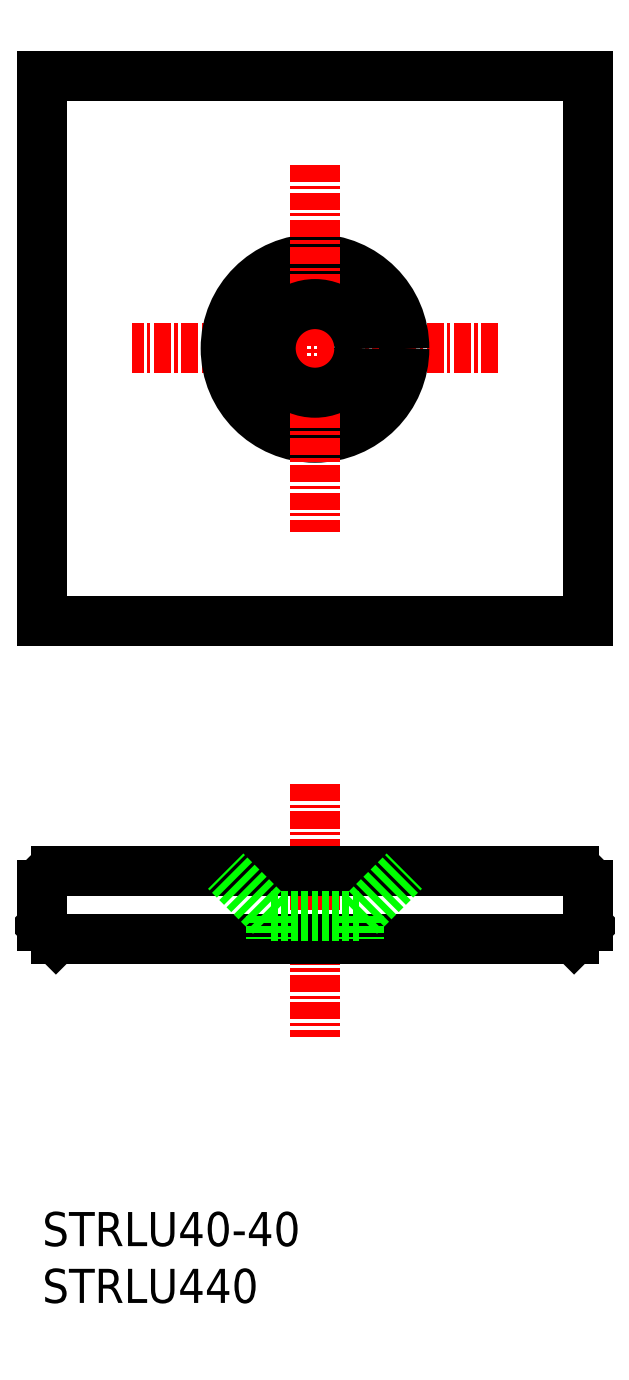
<metadata>
{"format":"dxf","ext":"dxf","renderer":"ezdxf+matplotlib","layout":"modelspace","background":"white","min_lineweight":24,"dpi":150}
</metadata>
<code>
0
SECTION
2
ENTITIES
0
LINE
8
0
10
50
20
100
30
0
11
10
21
100
31
0
0
LINE
8
0
10
50
20
100
30
0
11
10
21
100
31
0
0
LINE
8
0
10
50
20
60
30
0
11
10
21
60
31
0
0
LINE
8
0
10
50
20
60
30
0
11
10
21
60
31
0
0
LINE
8
0
10
10
20
100
30
0
11
10
21
60
31
0
0
LINE
8
0
10
50
20
100
30
0
11
50
21
60
31
0
0
LINE
8
CENTER
10
30
20
48.04
30
0
11
30
21
29.51
31
0
0
TEXT
8
0
10
10
20
10
30
0
40
2.5
1
STRLU440
0
TEXT
8
0
10
10
20
14.17
30
0
40
2.5
1
STRLU40-40
0
LINE
8
0
10
11
20
41.67
30
0
11
49
21
41.67
31
0
0
LINE
8
0
10
11
20
36.67
30
0
11
49
21
36.67
31
0
0
LINE
8
0
10
10
20
40.67
30
0
11
10
21
37.67
31
0
0
LINE
8
0
10
11
20
36.67
30
0
11
10
21
37.67
31
0
0
ARC
8
0
10
11
20
40.67
30
0
40
1
50
90
51
180
0
LINE
8
0
10
26.75
20
38.37
30
0
11
33.25
21
38.37
31
0
0
LINE
8
0
10
26.75
20
38.37
30
0
11
23.45
21
41.67
31
0
0
LINE
8
0
10
26.75
20
38.37
30
0
11
26.75
21
36.67
31
0
0
LINE
8
0
10
33.25
20
38.37
30
0
11
36.55
21
41.67
31
0
0
LINE
8
0
10
33.25
20
38.37
30
0
11
33.25
21
36.67
31
0
0
LINE
8
0
10
50
20
40.67
30
0
11
50
21
37.67
31
0
0
LINE
8
0
10
49
20
36.67
30
0
11
50
21
37.67
31
0
0
ARC
8
0
10
49
20
40.67
30
0
40
1
50
8.142e-13
51
90
0
LINE
8
CENTER
10
43.43
20
80
30
0
11
16.57
21
80
31
0
0
CIRCLE
8
0
10
30
20
80
30
0
40
6.55
0
LINE
8
CENTER
10
30
20
93.43
30
0
11
30
21
66.57
31
0
0
CIRCLE
8
0
10
30
20
80
30
0
40
3.25
0
ENDSEC
0
EOF

</code>
